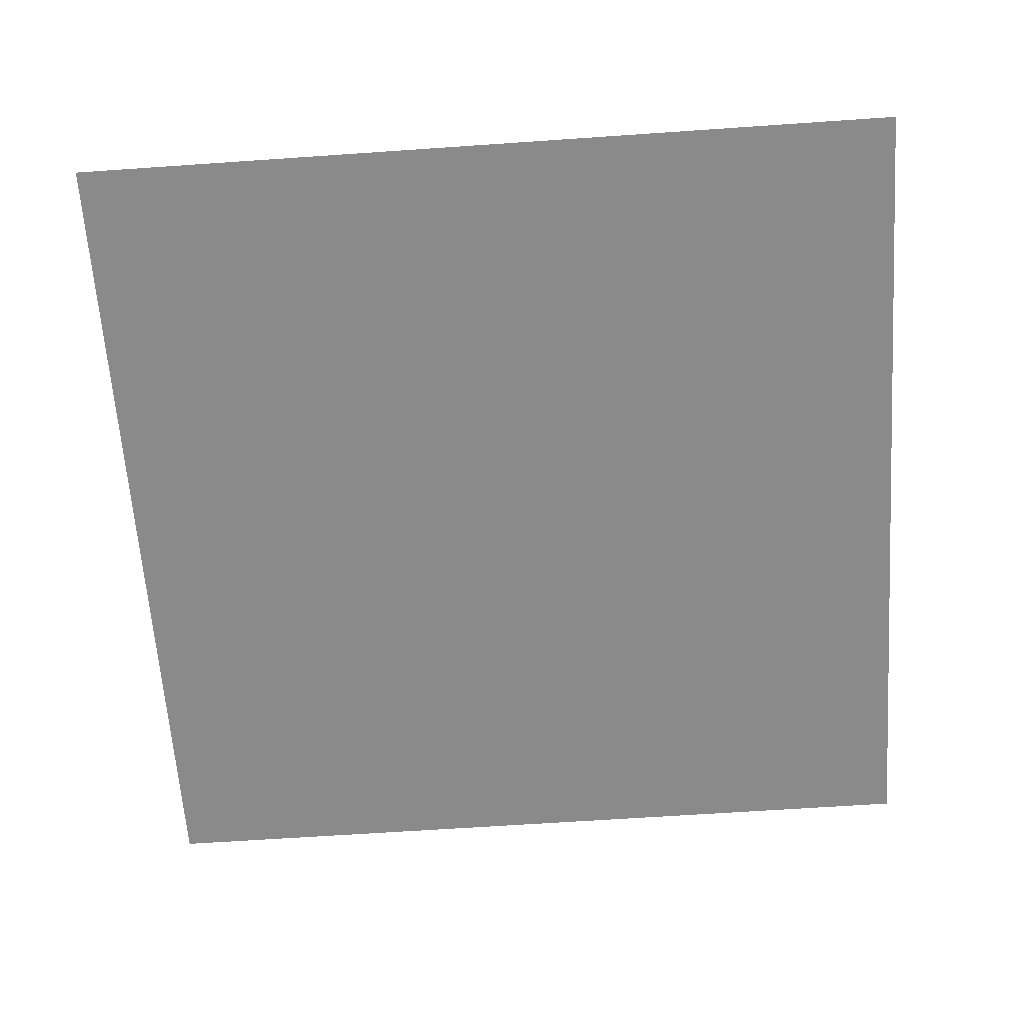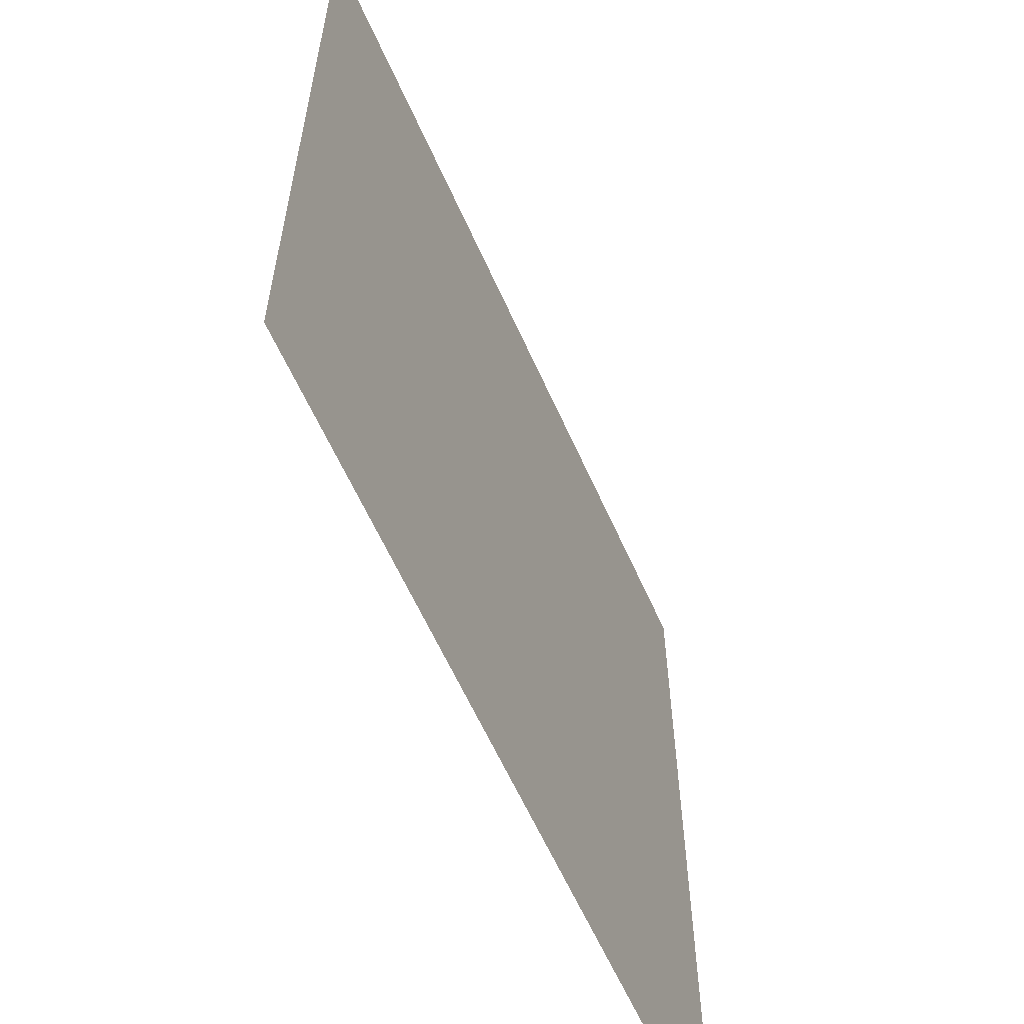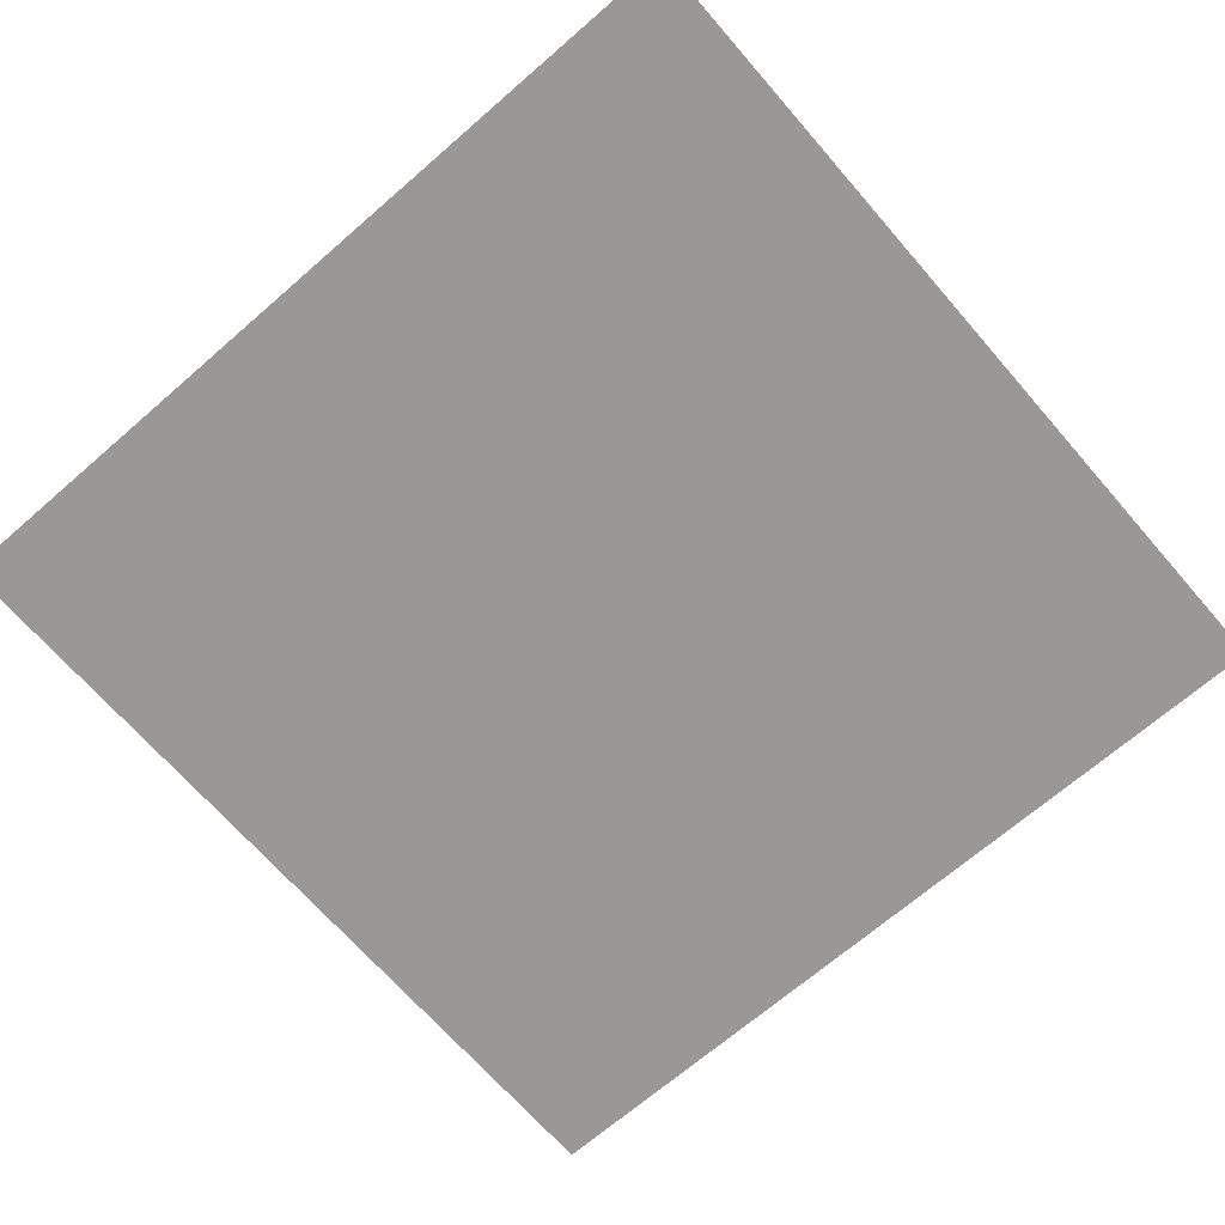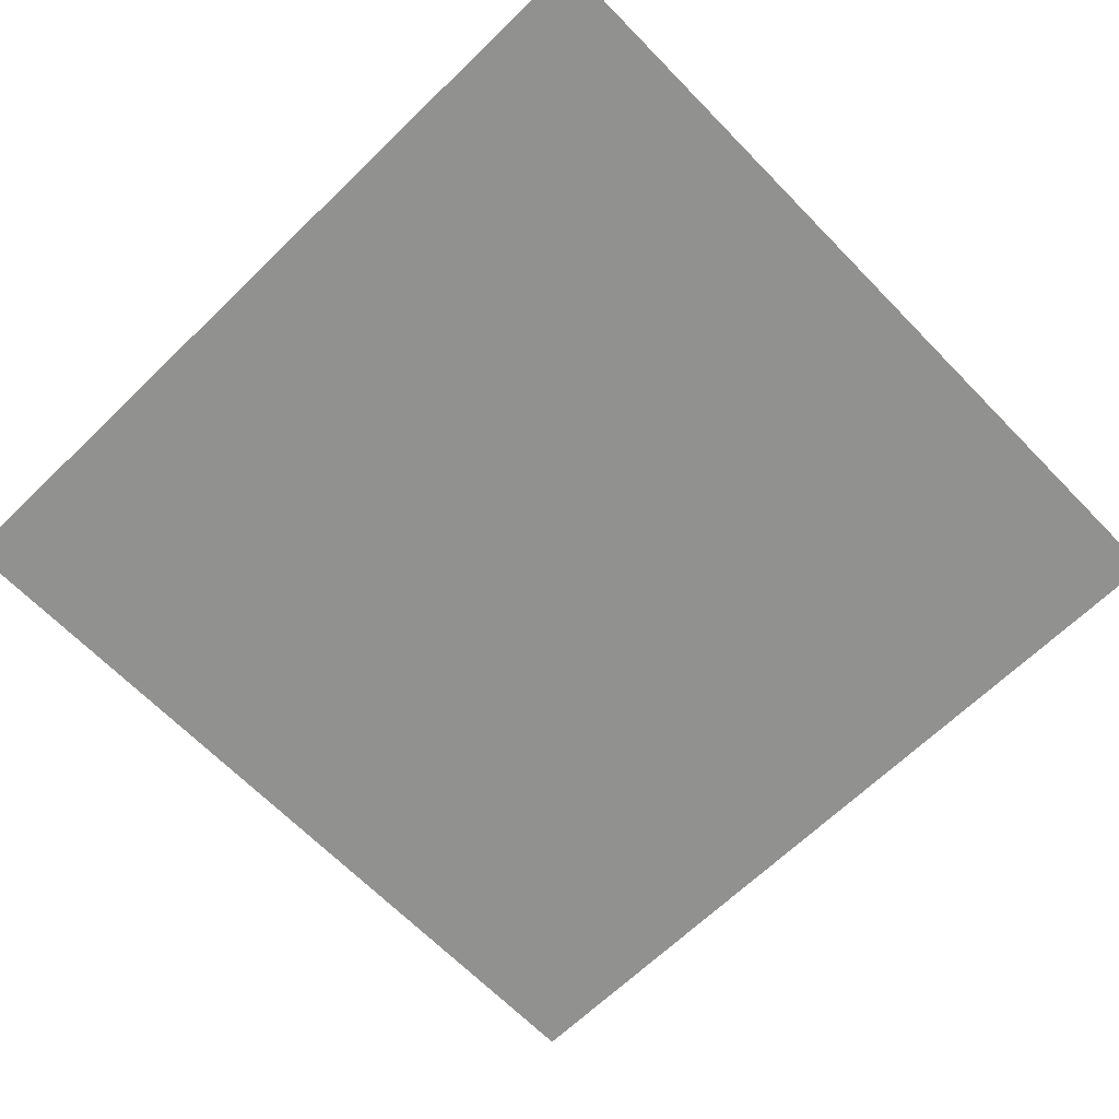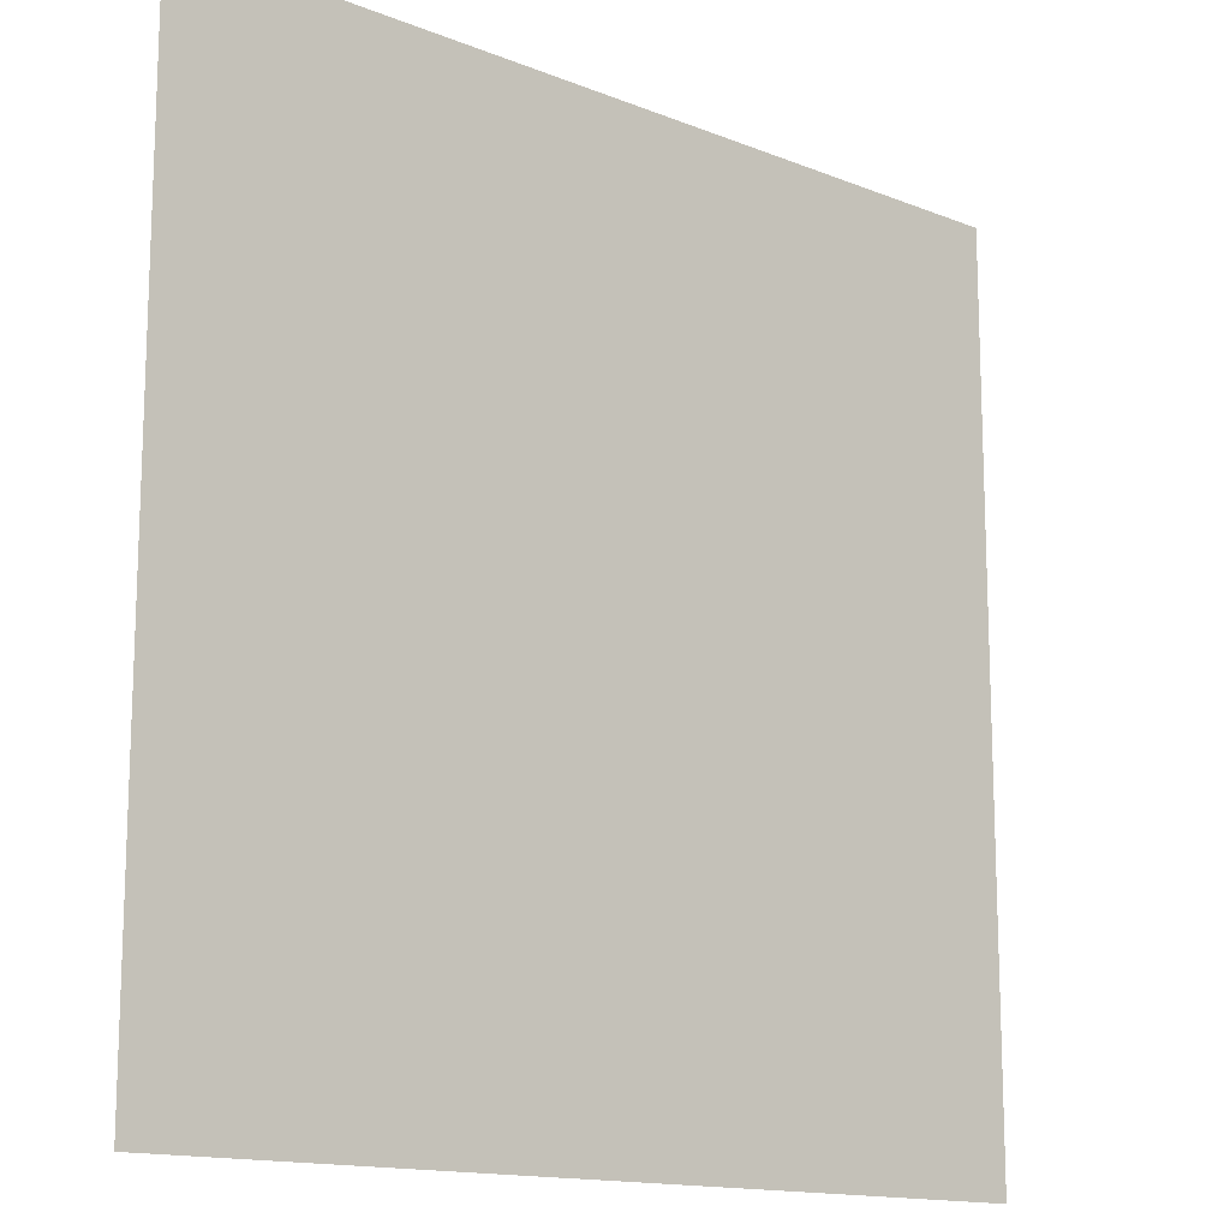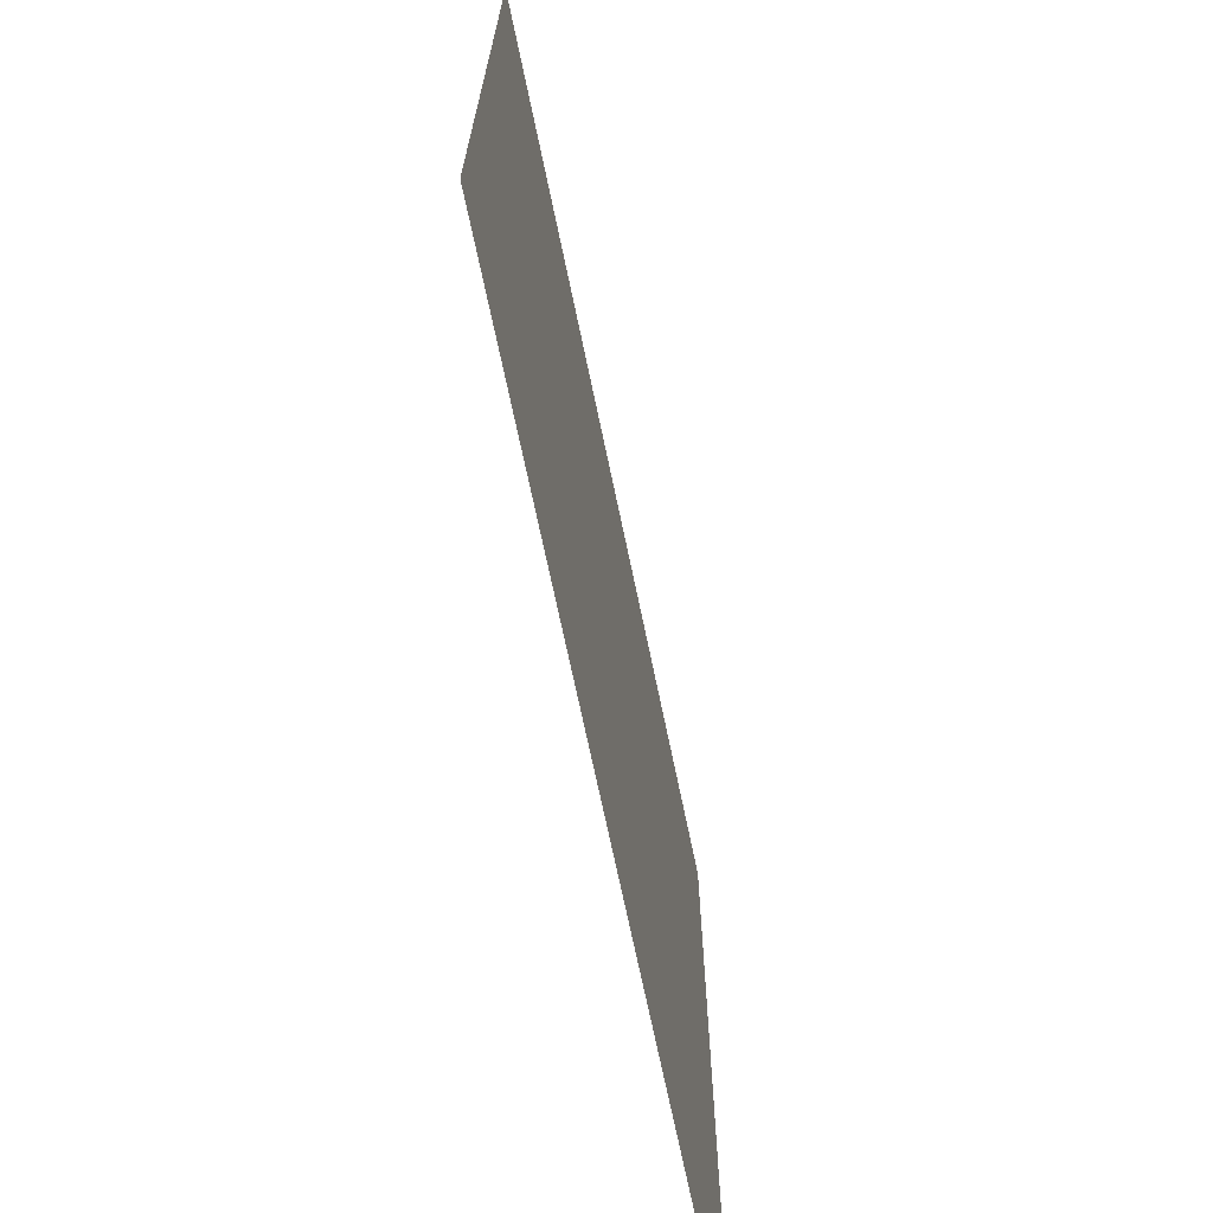
<metadata>
{"format":"obj","ext":"obj","renderer":"f3d","projection":"perspective","resolution":1024,"background":"white","views":[{"elev":-63.5,"azim":94.0,"up":"+Z"},{"elev":-60.8,"azim":113.9,"up":"+Y"},{"elev":-68.6,"azim":-139.0,"up":"+Z"},{"elev":-66.0,"azim":-135.8,"up":"+Z"},{"elev":-14.3,"azim":-41.2,"up":"+Y"},{"elev":-70.9,"azim":101.8,"up":"+Y"}]}
</metadata>
<code>
v -23 -12 0
v -24 -12 0
v -24 -11 0
v -23 -11 0
v -24 -12 0
v -25 -12 0
v -25 -11 0
v -24 -11 0
v -23 -13 0
v -24 -13 0
v -24 -12 0
v -23 -12 0
v -24 -13 0
v -25 -13 0
v -25 -12 0
v -24 -12 0
g SalleDarkBoss_mesh_0003
f 1 2 3 4
f 5 6 7 8
f 9 10 11 12
f 13 14 15 16

</code>
